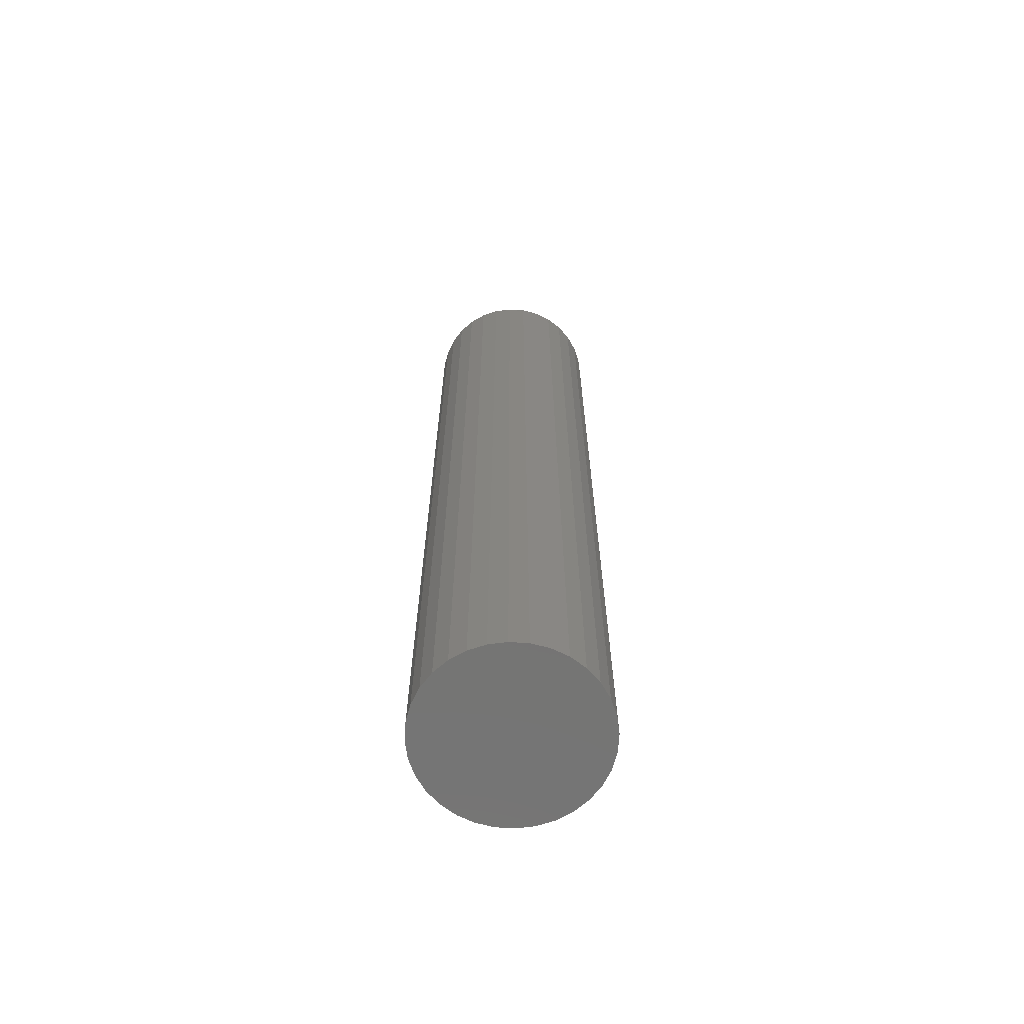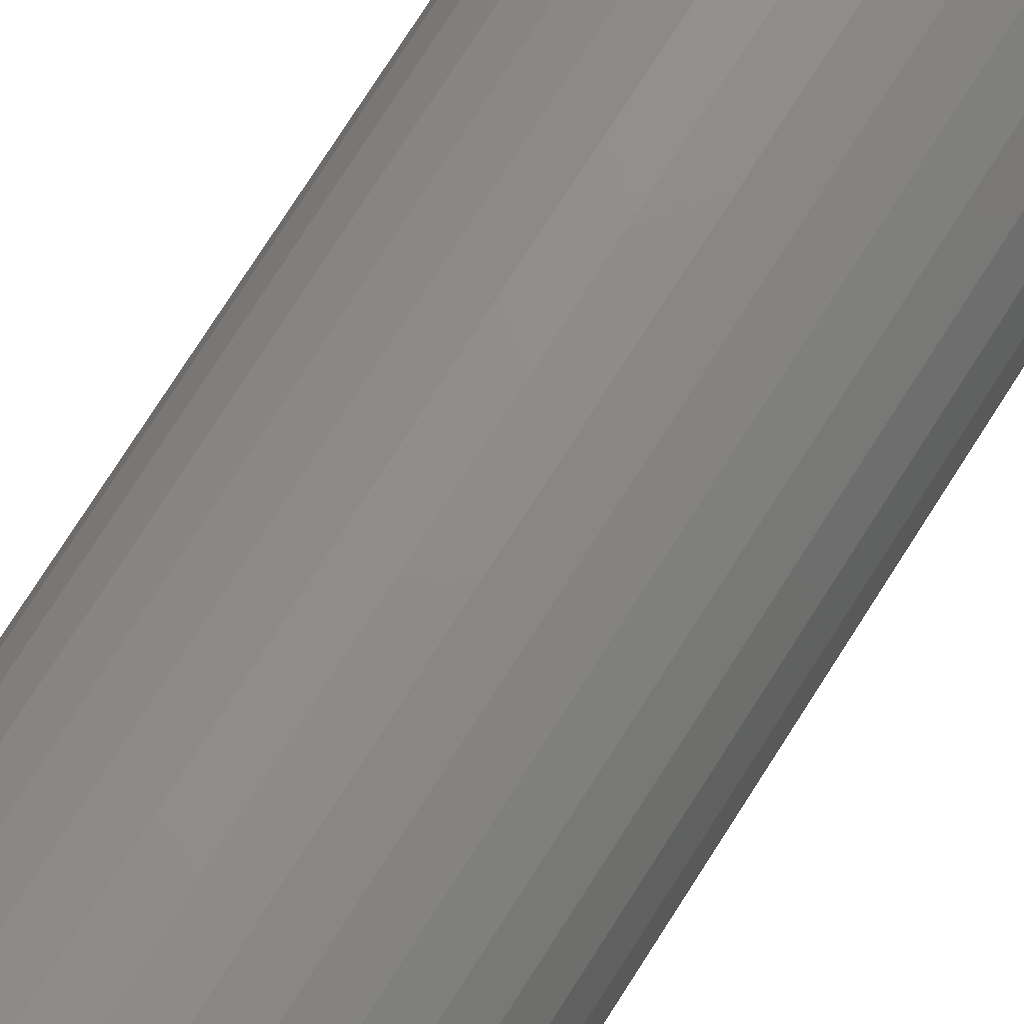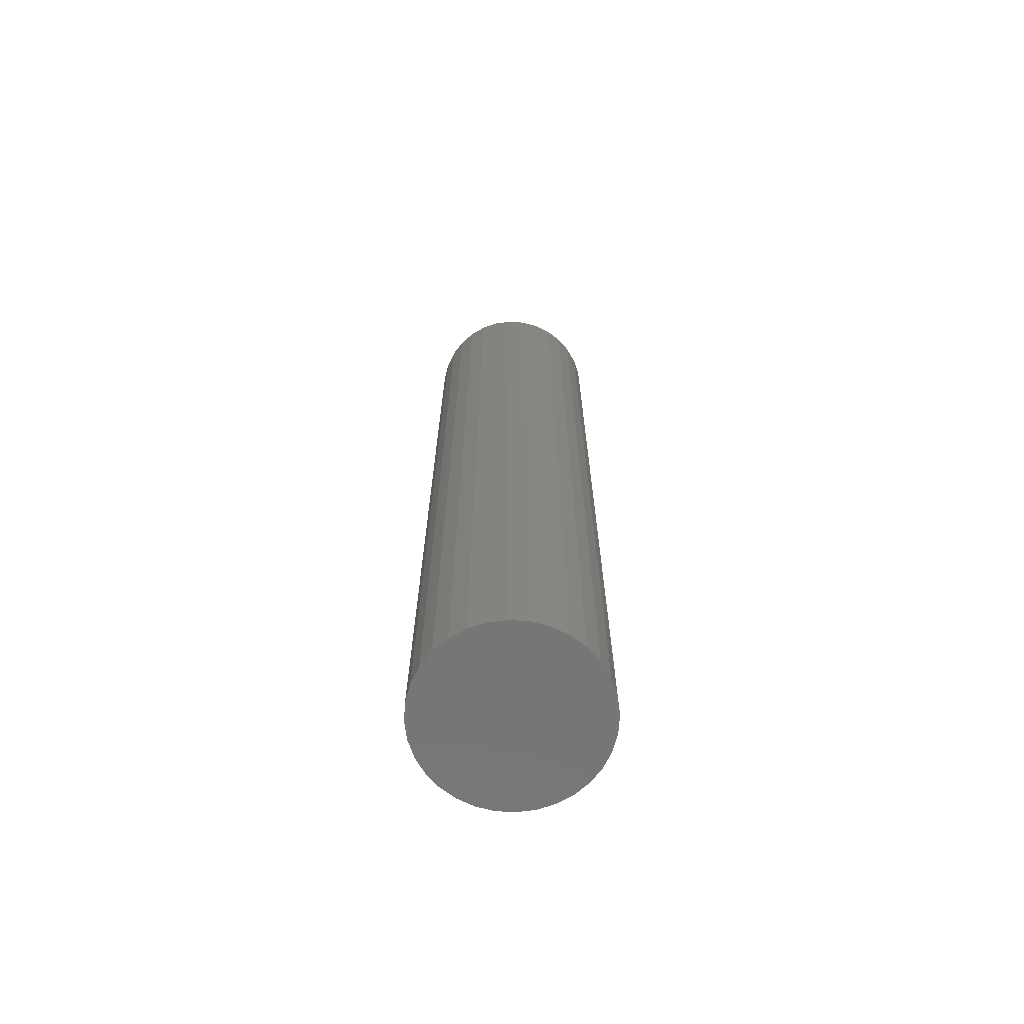
<metadata>
{"format":"stl","ext":"stl","renderer":"f3d","projection":"perspective","resolution":1024,"background":"white","views":[{"elev":-66.6,"azim":-43.1,"up":"+Z"},{"elev":72.7,"azim":-147.9,"up":"+Y"},{"elev":-68.8,"azim":58.1,"up":"+Z"}]}
</metadata>
<code>
# stl→obj: 320 verts, 636 faces
v -0.01007 0.05436 0.75
v 0.01155 0.05436 0.75
v 0.0007401 0.05543 0.75
v -0.02047 0.05121 0.75
v 0.02195 0.05121 0.75
v -0.03005 0.04609 0.75
v 0.03153 0.04609 0.75
v -0.03845 0.03919 0.75
v 0.03993 0.03919 0.75
v -0.04535 0.03079 0.75
v 0.04683 0.03079 0.75
v -0.05047 0.02121 0.75
v 0.05195 0.02121 0.75
v 0.05195 -0.02121 0.75
v -0.04535 -0.03079 0.75
v 0.04683 -0.03079 0.75
v -0.03845 -0.03919 0.75
v 0.03993 -0.03919 0.75
v -0.03005 -0.04609 0.75
v 0.03153 -0.04609 0.75
v -0.02047 -0.05121 0.75
v 0.02195 -0.05121 0.75
v -0.01007 -0.05436 0.75
v 0.01155 -0.05436 0.75
v 0.0007401 -0.05543 0.75
v 0.0551 0.01081 0.75
v -0.05362 0.01081 0.75
v 0.05617 -1.462e-17 0.75
v -0.05469 -1.888e-17 0.75
v 0.0551 -0.01081 0.75
v -0.05362 -0.01081 0.75
v -0.05047 -0.02121 0.75
v 0.07179 0 0
v 0.07179 -8.051e-17 0.7344
v 0.07043 -0.01386 0
v 0.07043 -0.01386 0.7344
v 0.06638 -0.02719 0
v 0.06638 -0.02719 0.7344
v 0.05982 -0.03947 0
v 0.05982 -0.03947 0.7344
v 0.05098 -0.05024 0
v 0.05098 -0.05024 0.7344
v 0.04021 -0.05908 0
v 0.04021 -0.05908 0.7344
v 0.02793 -0.06564 0
v 0.02793 -0.06564 0.7344
v 0.0146 -0.06969 0
v 0.0146 -0.06969 0.7344
v 0.0007401 -0.07105 0
v 0.0007401 -0.07105 0.7344
v -0.01312 -0.06969 0
v -0.01312 -0.06969 0.7344
v -0.02645 -0.06564 0
v -0.02645 -0.06564 0.7344
v -0.03873 -0.05908 0
v -0.03873 -0.05908 0.7344
v -0.0495 -0.05024 0
v -0.0495 -0.05024 0.7344
v -0.05834 -0.03947 0
v -0.05834 -0.03947 0.7344
v -0.0649 -0.02719 0
v -0.0649 -0.02719 0.7344
v -0.06895 -0.01386 0
v -0.06895 -0.01386 0.7344
v -0.07031 8.701e-18 0
v -0.07031 8.701e-18 0.7344
v -0.06895 0.01386 0
v -0.06895 0.01386 0.7344
v -0.0649 0.02719 0
v -0.0649 0.02719 0.7344
v -0.05834 0.03947 0
v -0.05834 0.03947 0.7344
v -0.0495 0.05024 0
v -0.0495 0.05024 0.7344
v -0.03873 0.05908 0
v -0.03873 0.05908 0.7344
v -0.02645 0.06564 0
v -0.02645 0.06564 0.7344
v -0.01312 0.06969 0
v -0.01312 0.06969 0.7344
v 0.0007401 0.07105 0
v 0.0007401 0.07105 0.7344
v 0.0146 0.06969 0
v 0.0146 0.06969 0.7344
v 0.02793 0.06564 0
v 0.02793 0.06564 0.7344
v 0.04021 0.05908 0
v 0.04021 0.05908 0.7344
v 0.05098 0.05024 0
v 0.05098 0.05024 0.7344
v 0.05982 0.03947 0
v 0.05982 0.03947 0.7344
v 0.06638 0.02719 0
v 0.06638 0.02719 0.7344
v 0.07043 0.01386 0
v 0.07043 0.01386 0.7344
v 0.05922 -6.939e-18 0.7497
v 0.05809 -0.01141 0.7497
v 0.06215 -6.939e-18 0.7488
v 0.06097 -0.01198 0.7488
v 0.06485 -6.939e-18 0.7474
v 0.06362 -0.01251 0.7474
v 0.06722 -3.469e-18 0.7454
v 0.06594 -0.01297 0.7454
v 0.06916 -6.939e-18 0.7431
v 0.06784 -0.01335 0.7431
v 0.0706 -3.469e-18 0.7404
v 0.06926 -0.01363 0.7404
v 0.07149 -3.469e-18 0.7374
v 0.07013 -0.0138 0.7374
v -0.05661 -0.01141 0.7497
v -0.05774 -3.816e-17 0.7497
v -0.05949 -0.01198 0.7488
v -0.06067 -4.163e-17 0.7488
v -0.06214 -0.01251 0.7474
v -0.06337 -4.163e-17 0.7474
v -0.06446 -0.01297 0.7454
v -0.06574 -4.51e-17 0.7454
v -0.06636 -0.01335 0.7431
v -0.06768 -4.51e-17 0.7431
v -0.06778 -0.01363 0.7404
v -0.06912 -4.857e-17 0.7404
v -0.06865 -0.0138 0.7374
v -0.07001 -5.204e-17 0.7374
v -0.05328 -0.02238 0.7497
v -0.05599 -0.0235 0.7488
v -0.05849 -0.02453 0.7474
v -0.06068 -0.02544 0.7454
v -0.06247 -0.02618 0.7431
v -0.06381 -0.02674 0.7404
v -0.06463 -0.02708 0.7374
v -0.04788 -0.03249 0.7497
v -0.05032 -0.03412 0.7488
v -0.05256 -0.03562 0.7474
v -0.05453 -0.03693 0.7454
v -0.05615 -0.03801 0.7431
v -0.05735 -0.03881 0.7404
v -0.05809 -0.03931 0.7374
v -0.04061 -0.04135 0.7497
v -0.04268 -0.04342 0.7488
v -0.04459 -0.04533 0.7474
v -0.04627 -0.04701 0.7454
v -0.04764 -0.04838 0.7431
v -0.04866 -0.0494 0.7404
v -0.04929 -0.05003 0.7374
v -0.03175 -0.04862 0.7497
v -0.03338 -0.05106 0.7488
v -0.03488 -0.0533 0.7474
v -0.03619 -0.05527 0.7454
v -0.03727 -0.05689 0.7431
v -0.03807 -0.05809 0.7404
v -0.03857 -0.05883 0.7374
v -0.02164 -0.05402 0.7497
v -0.02276 -0.05673 0.7488
v -0.02379 -0.05923 0.7474
v -0.0247 -0.06142 0.7454
v -0.02544 -0.06321 0.7431
v -0.026 -0.06455 0.7404
v -0.02634 -0.06537 0.7374
v -0.01067 -0.05735 0.7497
v -0.01124 -0.06023 0.7488
v -0.01177 -0.06288 0.7474
v -0.01223 -0.0652 0.7454
v -0.01261 -0.0671 0.7431
v -0.01289 -0.06852 0.7404
v -0.01306 -0.06939 0.7374
v 0.0007401 -0.05848 0.7497
v 0.0007401 -0.06141 0.7488
v 0.0007401 -0.06411 0.7474
v 0.0007401 -0.06648 0.7454
v 0.0007401 -0.06842 0.7431
v 0.0007401 -0.06986 0.7404
v 0.0007401 -0.07075 0.7374
v 0.01215 -0.05735 0.7497
v 0.01272 -0.06023 0.7488
v 0.01325 -0.06288 0.7474
v 0.01371 -0.0652 0.7454
v 0.01409 -0.0671 0.7431
v 0.01437 -0.06852 0.7404
v 0.01454 -0.06939 0.7374
v 0.02312 -0.05402 0.7497
v 0.02424 -0.05673 0.7488
v 0.02527 -0.05923 0.7474
v 0.02618 -0.06142 0.7454
v 0.02692 -0.06321 0.7431
v 0.02748 -0.06455 0.7404
v 0.02782 -0.06537 0.7374
v 0.03323 -0.04862 0.7497
v 0.03486 -0.05106 0.7488
v 0.03636 -0.0533 0.7474
v 0.03767 -0.05527 0.7454
v 0.03875 -0.05689 0.7431
v 0.03955 -0.05809 0.7404
v 0.04005 -0.05883 0.7374
v 0.04209 -0.04135 0.7497
v 0.04416 -0.04342 0.7488
v 0.04607 -0.04533 0.7474
v 0.04775 -0.04701 0.7454
v 0.04912 -0.04838 0.7431
v 0.05014 -0.0494 0.7404
v 0.05077 -0.05003 0.7374
v 0.04936 -0.03249 0.7497
v 0.0518 -0.03412 0.7488
v 0.05404 -0.03562 0.7474
v 0.05601 -0.03693 0.7454
v 0.05763 -0.03801 0.7431
v 0.05883 -0.03881 0.7404
v 0.05957 -0.03931 0.7374
v 0.05476 -0.02238 0.7497
v 0.05747 -0.0235 0.7488
v 0.05997 -0.02453 0.7474
v 0.06216 -0.02544 0.7454
v 0.06395 -0.02618 0.7431
v 0.06529 -0.02674 0.7404
v 0.06611 -0.02708 0.7374
v -0.05661 0.01141 0.7497
v -0.05949 0.01198 0.7488
v -0.06214 0.01251 0.7474
v -0.06446 0.01297 0.7454
v -0.06636 0.01335 0.7431
v -0.06778 0.01363 0.7404
v -0.06865 0.0138 0.7374
v 0.05809 0.01141 0.7497
v 0.06097 0.01198 0.7488
v 0.06362 0.01251 0.7474
v 0.06594 0.01297 0.7454
v 0.06784 0.01335 0.7431
v 0.06926 0.01363 0.7404
v 0.07013 0.0138 0.7374
v 0.05476 0.02238 0.7497
v 0.05747 0.0235 0.7488
v 0.05997 0.02453 0.7474
v 0.06216 0.02544 0.7454
v 0.06395 0.02618 0.7431
v 0.06529 0.02674 0.7404
v 0.06611 0.02708 0.7374
v 0.04936 0.03249 0.7497
v 0.0518 0.03412 0.7488
v 0.05404 0.03562 0.7474
v 0.05601 0.03693 0.7454
v 0.05763 0.03801 0.7431
v 0.05883 0.03881 0.7404
v 0.05957 0.03931 0.7374
v 0.04209 0.04135 0.7497
v 0.04416 0.04342 0.7488
v 0.04607 0.04533 0.7474
v 0.04775 0.04701 0.7454
v 0.04912 0.04838 0.7431
v 0.05014 0.0494 0.7404
v 0.05077 0.05003 0.7374
v 0.03323 0.04862 0.7497
v 0.03486 0.05106 0.7488
v 0.03636 0.0533 0.7474
v 0.03767 0.05527 0.7454
v 0.03875 0.05689 0.7431
v 0.03955 0.05809 0.7404
v 0.04005 0.05883 0.7374
v 0.02312 0.05402 0.7497
v 0.02424 0.05673 0.7488
v 0.02527 0.05923 0.7474
v 0.02618 0.06142 0.7454
v 0.02692 0.06321 0.7431
v 0.02748 0.06455 0.7404
v 0.02782 0.06537 0.7374
v 0.01215 0.05735 0.7497
v 0.01272 0.06023 0.7488
v 0.01325 0.06288 0.7474
v 0.01371 0.0652 0.7454
v 0.01409 0.0671 0.7431
v 0.01437 0.06852 0.7404
v 0.01454 0.06939 0.7374
v 0.0007401 0.05848 0.7497
v 0.0007401 0.06141 0.7488
v 0.0007401 0.06411 0.7474
v 0.0007401 0.06648 0.7454
v 0.0007401 0.06842 0.7431
v 0.0007401 0.06986 0.7404
v 0.0007401 0.07075 0.7374
v -0.01067 0.05735 0.7497
v -0.01124 0.06023 0.7488
v -0.01177 0.06288 0.7474
v -0.01223 0.0652 0.7454
v -0.01261 0.0671 0.7431
v -0.01289 0.06852 0.7404
v -0.01306 0.06939 0.7374
v -0.02164 0.05402 0.7497
v -0.02276 0.05673 0.7488
v -0.02379 0.05923 0.7474
v -0.0247 0.06142 0.7454
v -0.02544 0.06321 0.7431
v -0.026 0.06455 0.7404
v -0.02634 0.06537 0.7374
v -0.03175 0.04862 0.7497
v -0.03338 0.05106 0.7488
v -0.03488 0.0533 0.7474
v -0.03619 0.05527 0.7454
v -0.03727 0.05689 0.7431
v -0.03807 0.05809 0.7404
v -0.03857 0.05883 0.7374
v -0.04061 0.04135 0.7497
v -0.04268 0.04342 0.7488
v -0.04459 0.04533 0.7474
v -0.04627 0.04701 0.7454
v -0.04764 0.04838 0.7431
v -0.04866 0.0494 0.7404
v -0.04929 0.05003 0.7374
v -0.04788 0.03249 0.7497
v -0.05032 0.03412 0.7488
v -0.05256 0.03562 0.7474
v -0.05453 0.03693 0.7454
v -0.05615 0.03801 0.7431
v -0.05735 0.03881 0.7404
v -0.05809 0.03931 0.7374
v -0.05328 0.02238 0.7497
v -0.05599 0.0235 0.7488
v -0.05849 0.02453 0.7474
v -0.06068 0.02544 0.7454
v -0.06247 0.02618 0.7431
v -0.06381 0.02674 0.7404
v -0.06463 0.02708 0.7374
f 1 2 3
f 2 1 4
f 2 4 5
f 5 4 6
f 5 6 7
f 7 6 8
f 7 8 9
f 9 8 10
f 9 10 11
f 11 10 12
f 11 12 13
f 14 15 16
f 16 15 17
f 16 17 18
f 18 17 19
f 18 19 20
f 20 19 21
f 20 21 22
f 22 21 23
f 22 23 24
f 24 23 25
f 13 12 26
f 26 12 27
f 26 27 28
f 28 27 29
f 28 29 30
f 30 29 31
f 30 31 14
f 14 31 32
f 14 32 15
f 33 34 35
f 35 34 36
f 35 36 37
f 37 36 38
f 37 38 39
f 39 38 40
f 39 40 41
f 41 40 42
f 41 42 43
f 43 42 44
f 43 44 45
f 45 44 46
f 45 46 47
f 47 46 48
f 47 48 49
f 49 48 50
f 49 50 51
f 51 50 52
f 51 52 53
f 53 52 54
f 53 54 55
f 55 54 56
f 55 56 57
f 57 56 58
f 57 58 59
f 59 58 60
f 59 60 61
f 61 60 62
f 61 62 63
f 63 62 64
f 63 64 65
f 65 64 66
f 65 66 67
f 67 66 68
f 67 68 69
f 69 68 70
f 69 70 71
f 71 70 72
f 71 72 73
f 73 72 74
f 73 74 75
f 75 74 76
f 75 76 77
f 77 76 78
f 77 78 79
f 79 78 80
f 79 80 81
f 81 80 82
f 81 82 83
f 83 82 84
f 83 84 85
f 85 84 86
f 85 86 87
f 87 86 88
f 87 88 89
f 89 88 90
f 89 90 91
f 91 90 92
f 91 92 93
f 93 92 94
f 93 94 95
f 95 94 96
f 95 96 33
f 33 96 34
f 28 30 97
f 97 30 98
f 97 98 99
f 99 98 100
f 99 100 101
f 101 100 102
f 101 102 103
f 103 102 104
f 103 104 105
f 105 104 106
f 105 106 107
f 107 106 108
f 107 108 109
f 109 108 110
f 109 110 34
f 34 110 36
f 31 29 111
f 111 29 112
f 111 112 113
f 113 112 114
f 113 114 115
f 115 114 116
f 115 116 117
f 117 116 118
f 117 118 119
f 119 118 120
f 119 120 121
f 121 120 122
f 121 122 123
f 123 122 124
f 123 124 64
f 64 124 66
f 32 31 125
f 125 31 111
f 125 111 126
f 126 111 113
f 126 113 127
f 127 113 115
f 127 115 128
f 128 115 117
f 128 117 129
f 129 117 119
f 129 119 130
f 130 119 121
f 130 121 131
f 131 121 123
f 131 123 62
f 62 123 64
f 15 32 132
f 132 32 125
f 132 125 133
f 133 125 126
f 133 126 134
f 134 126 127
f 134 127 135
f 135 127 128
f 135 128 136
f 136 128 129
f 136 129 137
f 137 129 130
f 137 130 138
f 138 130 131
f 138 131 60
f 60 131 62
f 17 15 139
f 139 15 132
f 139 132 140
f 140 132 133
f 140 133 141
f 141 133 134
f 141 134 142
f 142 134 135
f 142 135 143
f 143 135 136
f 143 136 144
f 144 136 137
f 144 137 145
f 145 137 138
f 145 138 58
f 58 138 60
f 19 17 146
f 146 17 139
f 146 139 147
f 147 139 140
f 147 140 148
f 148 140 141
f 148 141 149
f 149 141 142
f 149 142 150
f 150 142 143
f 150 143 151
f 151 143 144
f 151 144 152
f 152 144 145
f 152 145 56
f 56 145 58
f 21 19 153
f 153 19 146
f 153 146 154
f 154 146 147
f 154 147 155
f 155 147 148
f 155 148 156
f 156 148 149
f 156 149 157
f 157 149 150
f 157 150 158
f 158 150 151
f 158 151 159
f 159 151 152
f 159 152 54
f 54 152 56
f 23 21 160
f 160 21 153
f 160 153 161
f 161 153 154
f 161 154 162
f 162 154 155
f 162 155 163
f 163 155 156
f 163 156 164
f 164 156 157
f 164 157 165
f 165 157 158
f 165 158 166
f 166 158 159
f 166 159 52
f 52 159 54
f 25 23 167
f 167 23 160
f 167 160 168
f 168 160 161
f 168 161 169
f 169 161 162
f 169 162 170
f 170 162 163
f 170 163 171
f 171 163 164
f 171 164 172
f 172 164 165
f 172 165 173
f 173 165 166
f 173 166 50
f 50 166 52
f 24 25 174
f 174 25 167
f 174 167 175
f 175 167 168
f 175 168 176
f 176 168 169
f 176 169 177
f 177 169 170
f 177 170 178
f 178 170 171
f 178 171 179
f 179 171 172
f 179 172 180
f 180 172 173
f 180 173 48
f 48 173 50
f 22 24 181
f 181 24 174
f 181 174 182
f 182 174 175
f 182 175 183
f 183 175 176
f 183 176 184
f 184 176 177
f 184 177 185
f 185 177 178
f 185 178 186
f 186 178 179
f 186 179 187
f 187 179 180
f 187 180 46
f 46 180 48
f 20 22 188
f 188 22 181
f 188 181 189
f 189 181 182
f 189 182 190
f 190 182 183
f 190 183 191
f 191 183 184
f 191 184 192
f 192 184 185
f 192 185 193
f 193 185 186
f 193 186 194
f 194 186 187
f 194 187 44
f 44 187 46
f 18 20 195
f 195 20 188
f 195 188 196
f 196 188 189
f 196 189 197
f 197 189 190
f 197 190 198
f 198 190 191
f 198 191 199
f 199 191 192
f 199 192 200
f 200 192 193
f 200 193 201
f 201 193 194
f 201 194 42
f 42 194 44
f 16 18 202
f 202 18 195
f 202 195 203
f 203 195 196
f 203 196 204
f 204 196 197
f 204 197 205
f 205 197 198
f 205 198 206
f 206 198 199
f 206 199 207
f 207 199 200
f 207 200 208
f 208 200 201
f 208 201 40
f 40 201 42
f 14 16 209
f 209 16 202
f 209 202 210
f 210 202 203
f 210 203 211
f 211 203 204
f 211 204 212
f 212 204 205
f 212 205 213
f 213 205 206
f 213 206 214
f 214 206 207
f 214 207 215
f 215 207 208
f 215 208 38
f 38 208 40
f 30 14 98
f 98 14 209
f 98 209 100
f 100 209 210
f 100 210 102
f 102 210 211
f 102 211 104
f 104 211 212
f 104 212 106
f 106 212 213
f 106 213 108
f 108 213 214
f 108 214 110
f 110 214 215
f 110 215 36
f 36 215 38
f 29 27 112
f 112 27 216
f 112 216 114
f 114 216 217
f 114 217 116
f 116 217 218
f 116 218 118
f 118 218 219
f 118 219 120
f 120 219 220
f 120 220 122
f 122 220 221
f 122 221 124
f 124 221 222
f 124 222 66
f 66 222 68
f 26 28 223
f 223 28 97
f 223 97 224
f 224 97 99
f 224 99 225
f 225 99 101
f 225 101 226
f 226 101 103
f 226 103 227
f 227 103 105
f 227 105 228
f 228 105 107
f 228 107 229
f 229 107 109
f 229 109 96
f 96 109 34
f 13 26 230
f 230 26 223
f 230 223 231
f 231 223 224
f 231 224 232
f 232 224 225
f 232 225 233
f 233 225 226
f 233 226 234
f 234 226 227
f 234 227 235
f 235 227 228
f 235 228 236
f 236 228 229
f 236 229 94
f 94 229 96
f 11 13 237
f 237 13 230
f 237 230 238
f 238 230 231
f 238 231 239
f 239 231 232
f 239 232 240
f 240 232 233
f 240 233 241
f 241 233 234
f 241 234 242
f 242 234 235
f 242 235 243
f 243 235 236
f 243 236 92
f 92 236 94
f 9 11 244
f 244 11 237
f 244 237 245
f 245 237 238
f 245 238 246
f 246 238 239
f 246 239 247
f 247 239 240
f 247 240 248
f 248 240 241
f 248 241 249
f 249 241 242
f 249 242 250
f 250 242 243
f 250 243 90
f 90 243 92
f 7 9 251
f 251 9 244
f 251 244 252
f 252 244 245
f 252 245 253
f 253 245 246
f 253 246 254
f 254 246 247
f 254 247 255
f 255 247 248
f 255 248 256
f 256 248 249
f 256 249 257
f 257 249 250
f 257 250 88
f 88 250 90
f 5 7 258
f 258 7 251
f 258 251 259
f 259 251 252
f 259 252 260
f 260 252 253
f 260 253 261
f 261 253 254
f 261 254 262
f 262 254 255
f 262 255 263
f 263 255 256
f 263 256 264
f 264 256 257
f 264 257 86
f 86 257 88
f 2 5 265
f 265 5 258
f 265 258 266
f 266 258 259
f 266 259 267
f 267 259 260
f 267 260 268
f 268 260 261
f 268 261 269
f 269 261 262
f 269 262 270
f 270 262 263
f 270 263 271
f 271 263 264
f 271 264 84
f 84 264 86
f 3 2 272
f 272 2 265
f 272 265 273
f 273 265 266
f 273 266 274
f 274 266 267
f 274 267 275
f 275 267 268
f 275 268 276
f 276 268 269
f 276 269 277
f 277 269 270
f 277 270 278
f 278 270 271
f 278 271 82
f 82 271 84
f 1 3 279
f 279 3 272
f 279 272 280
f 280 272 273
f 280 273 281
f 281 273 274
f 281 274 282
f 282 274 275
f 282 275 283
f 283 275 276
f 283 276 284
f 284 276 277
f 284 277 285
f 285 277 278
f 285 278 80
f 80 278 82
f 4 1 286
f 286 1 279
f 286 279 287
f 287 279 280
f 287 280 288
f 288 280 281
f 288 281 289
f 289 281 282
f 289 282 290
f 290 282 283
f 290 283 291
f 291 283 284
f 291 284 292
f 292 284 285
f 292 285 78
f 78 285 80
f 6 4 293
f 293 4 286
f 293 286 294
f 294 286 287
f 294 287 295
f 295 287 288
f 295 288 296
f 296 288 289
f 296 289 297
f 297 289 290
f 297 290 298
f 298 290 291
f 298 291 299
f 299 291 292
f 299 292 76
f 76 292 78
f 8 6 300
f 300 6 293
f 300 293 301
f 301 293 294
f 301 294 302
f 302 294 295
f 302 295 303
f 303 295 296
f 303 296 304
f 304 296 297
f 304 297 305
f 305 297 298
f 305 298 306
f 306 298 299
f 306 299 74
f 74 299 76
f 10 8 307
f 307 8 300
f 307 300 308
f 308 300 301
f 308 301 309
f 309 301 302
f 309 302 310
f 310 302 303
f 310 303 311
f 311 303 304
f 311 304 312
f 312 304 305
f 312 305 313
f 313 305 306
f 313 306 72
f 72 306 74
f 12 10 314
f 314 10 307
f 314 307 315
f 315 307 308
f 315 308 316
f 316 308 309
f 316 309 317
f 317 309 310
f 317 310 318
f 318 310 311
f 318 311 319
f 319 311 312
f 319 312 320
f 320 312 313
f 320 313 70
f 70 313 72
f 27 12 216
f 216 12 314
f 216 314 217
f 217 314 315
f 217 315 218
f 218 315 316
f 218 316 219
f 219 316 317
f 219 317 220
f 220 317 318
f 220 318 221
f 221 318 319
f 221 319 222
f 222 319 320
f 222 320 68
f 68 320 70
f 81 83 79
f 77 79 83
f 85 77 83
f 75 77 85
f 87 75 85
f 73 75 87
f 89 73 87
f 71 73 89
f 91 71 89
f 41 57 39
f 55 57 41
f 43 55 41
f 53 55 43
f 45 53 43
f 51 53 45
f 47 51 45
f 49 51 47
f 57 59 39
f 39 59 61
f 39 61 37
f 37 61 63
f 37 63 35
f 35 63 65
f 35 65 33
f 33 65 67
f 33 67 95
f 95 67 69
f 95 69 93
f 93 69 71
f 93 71 91

</code>
